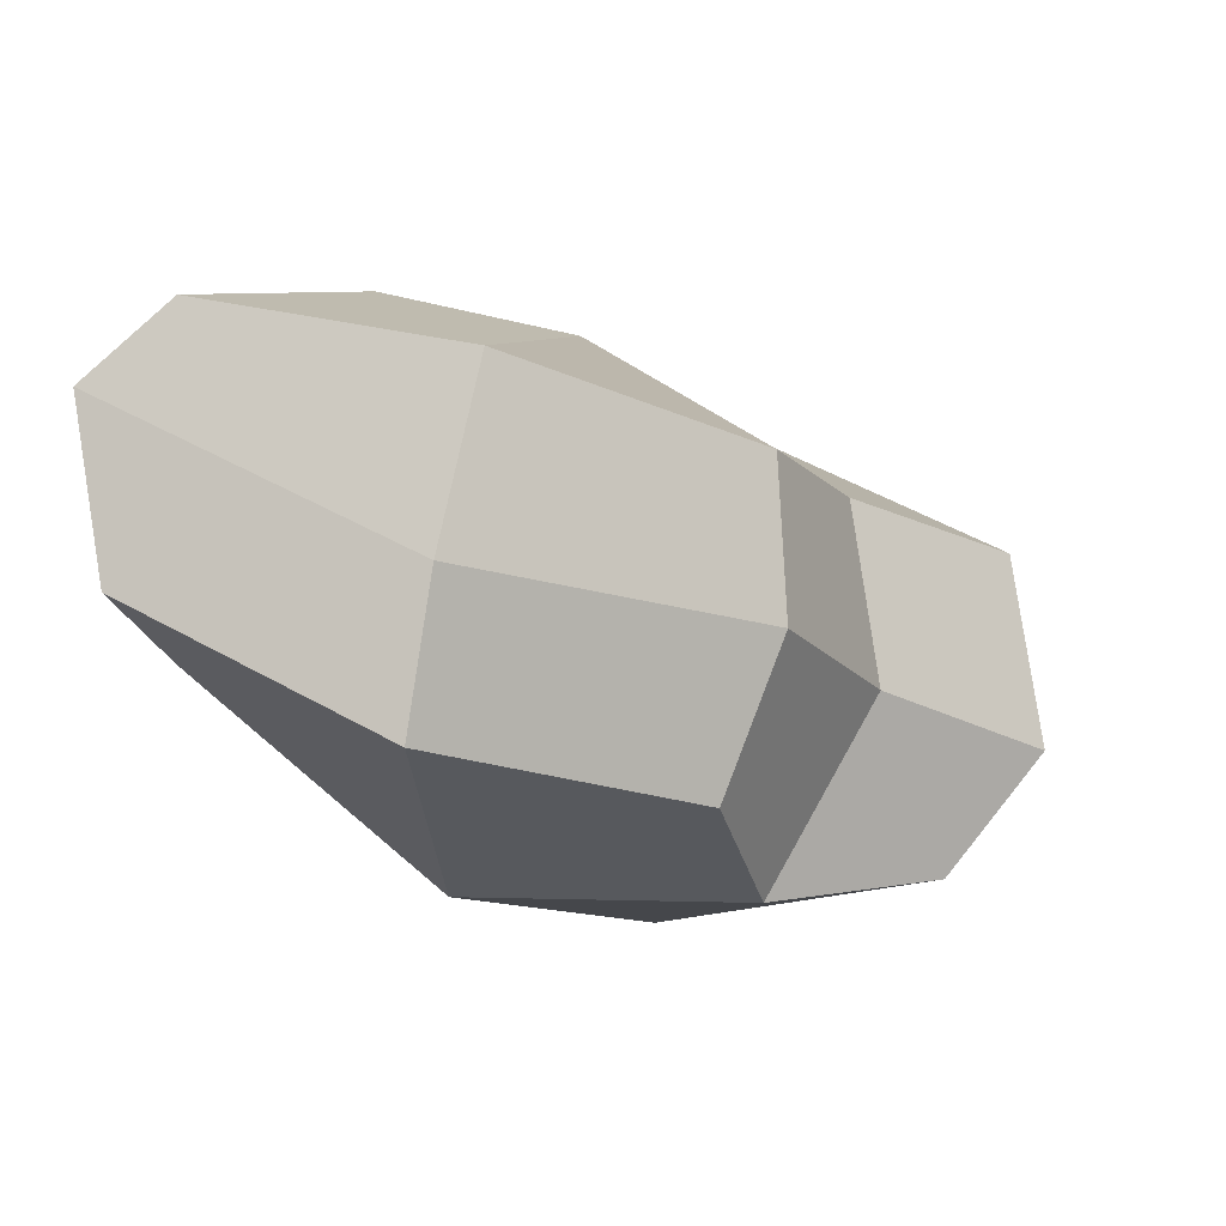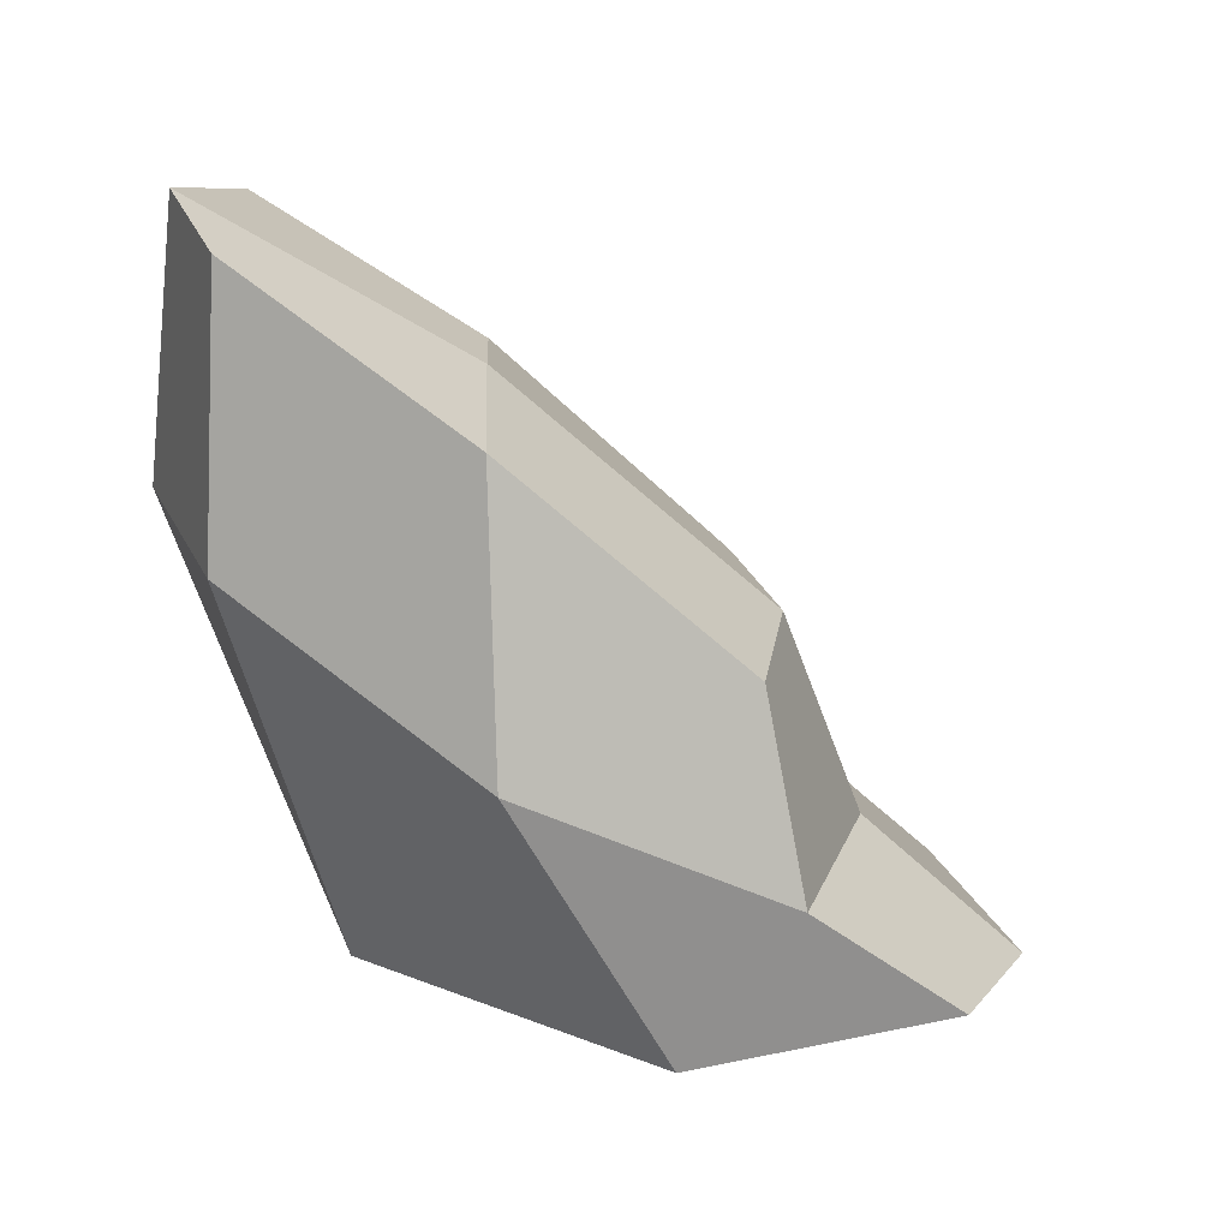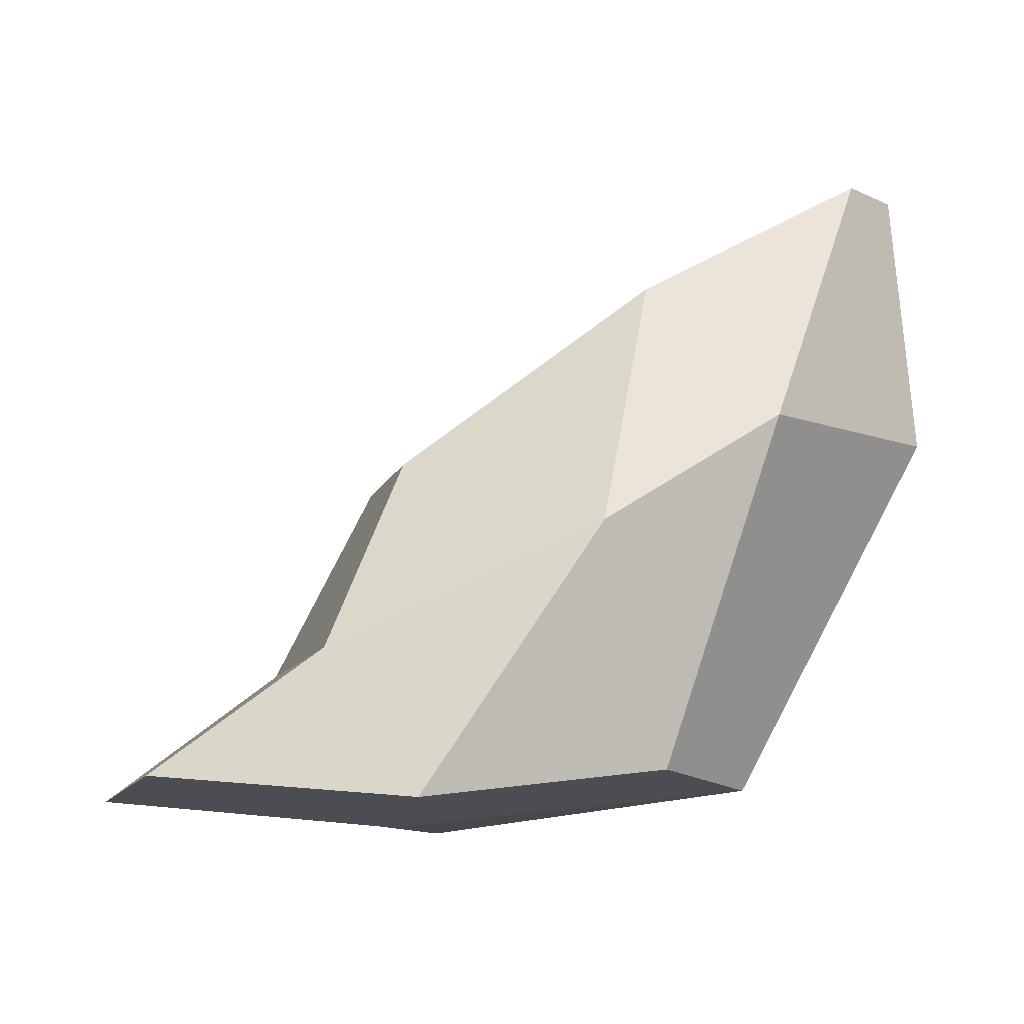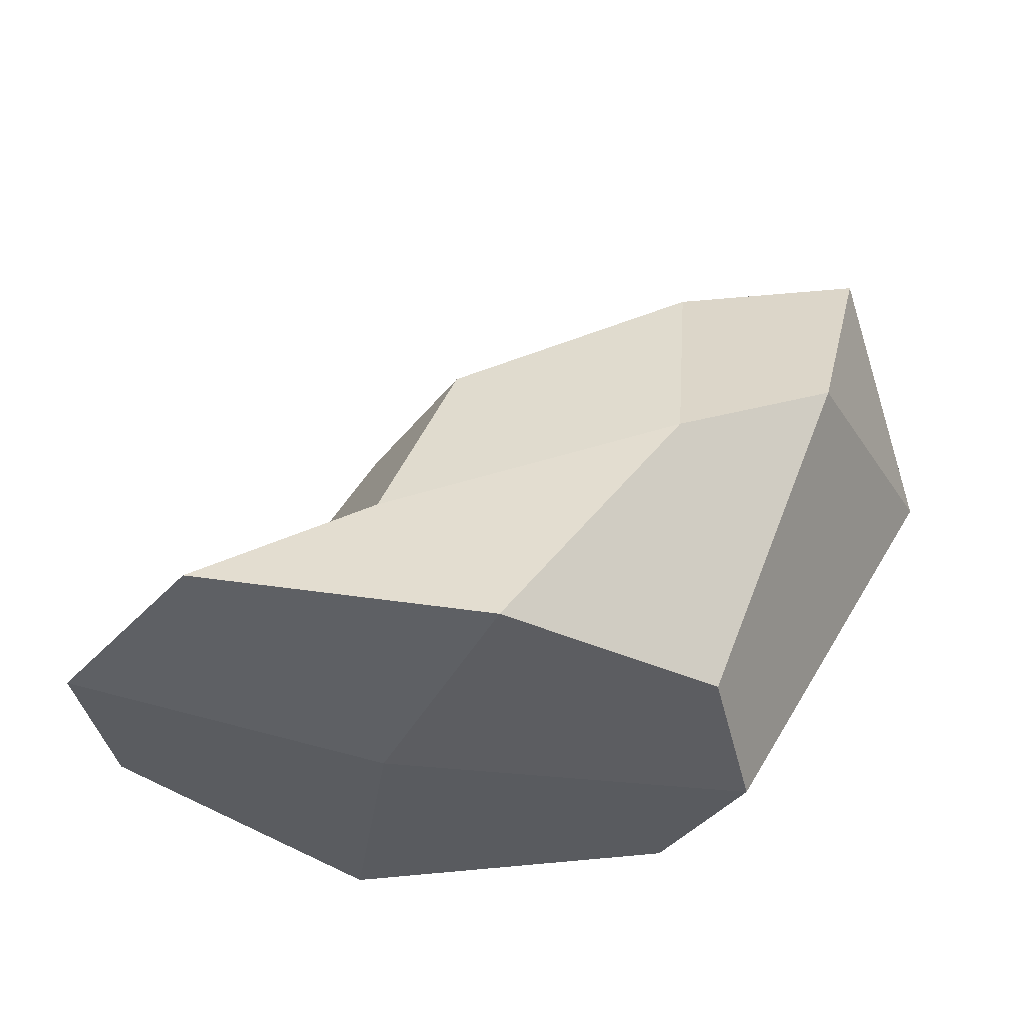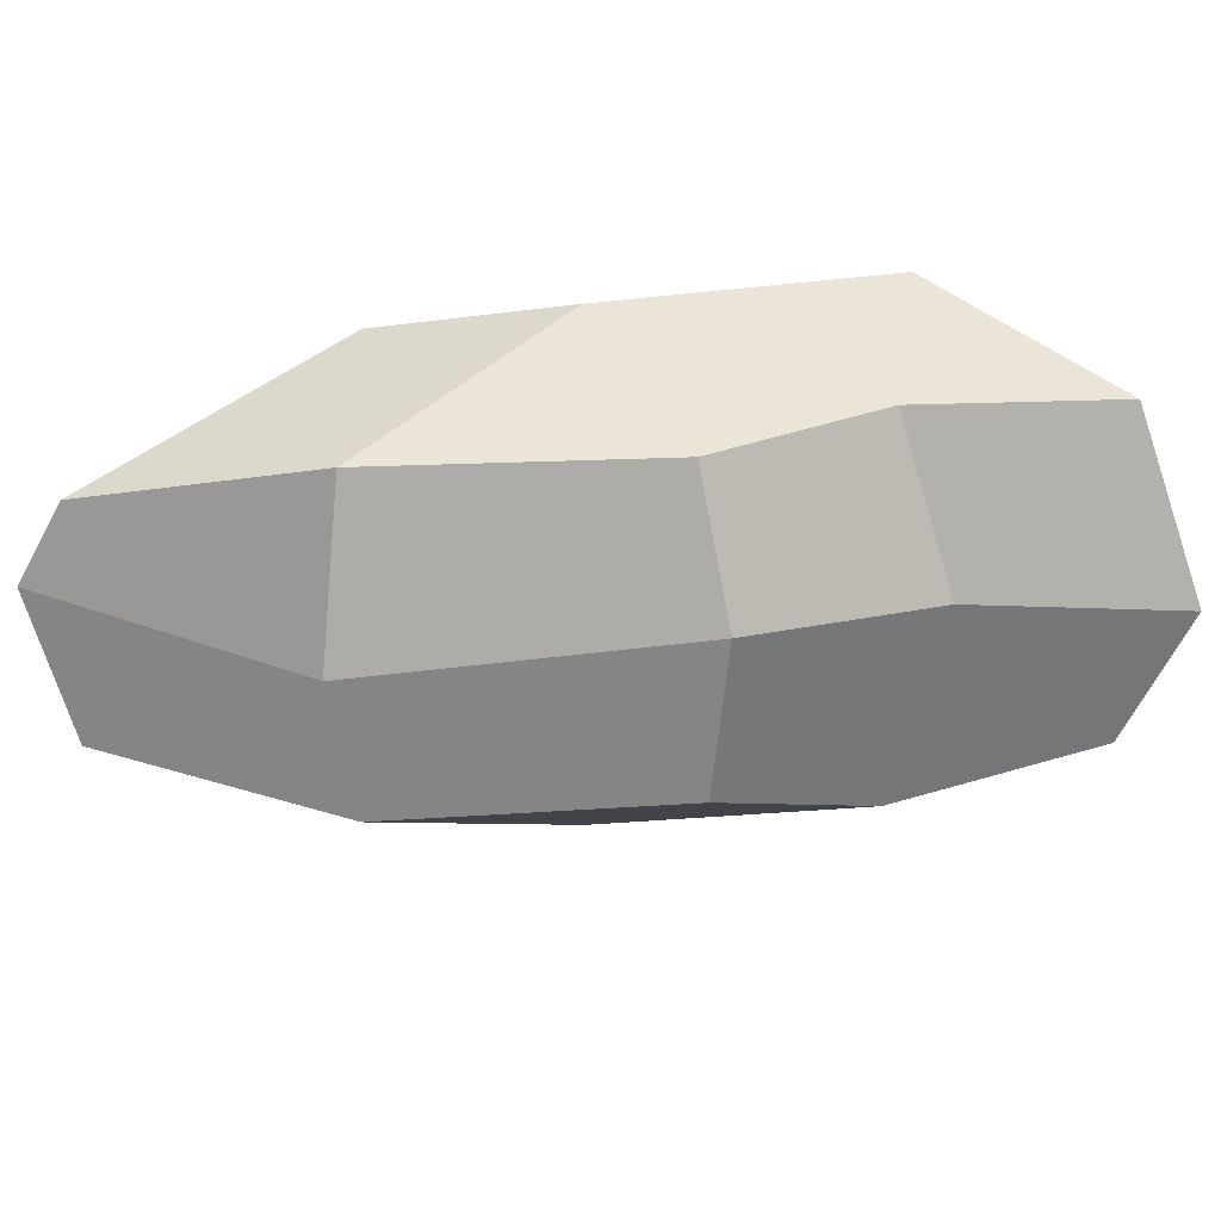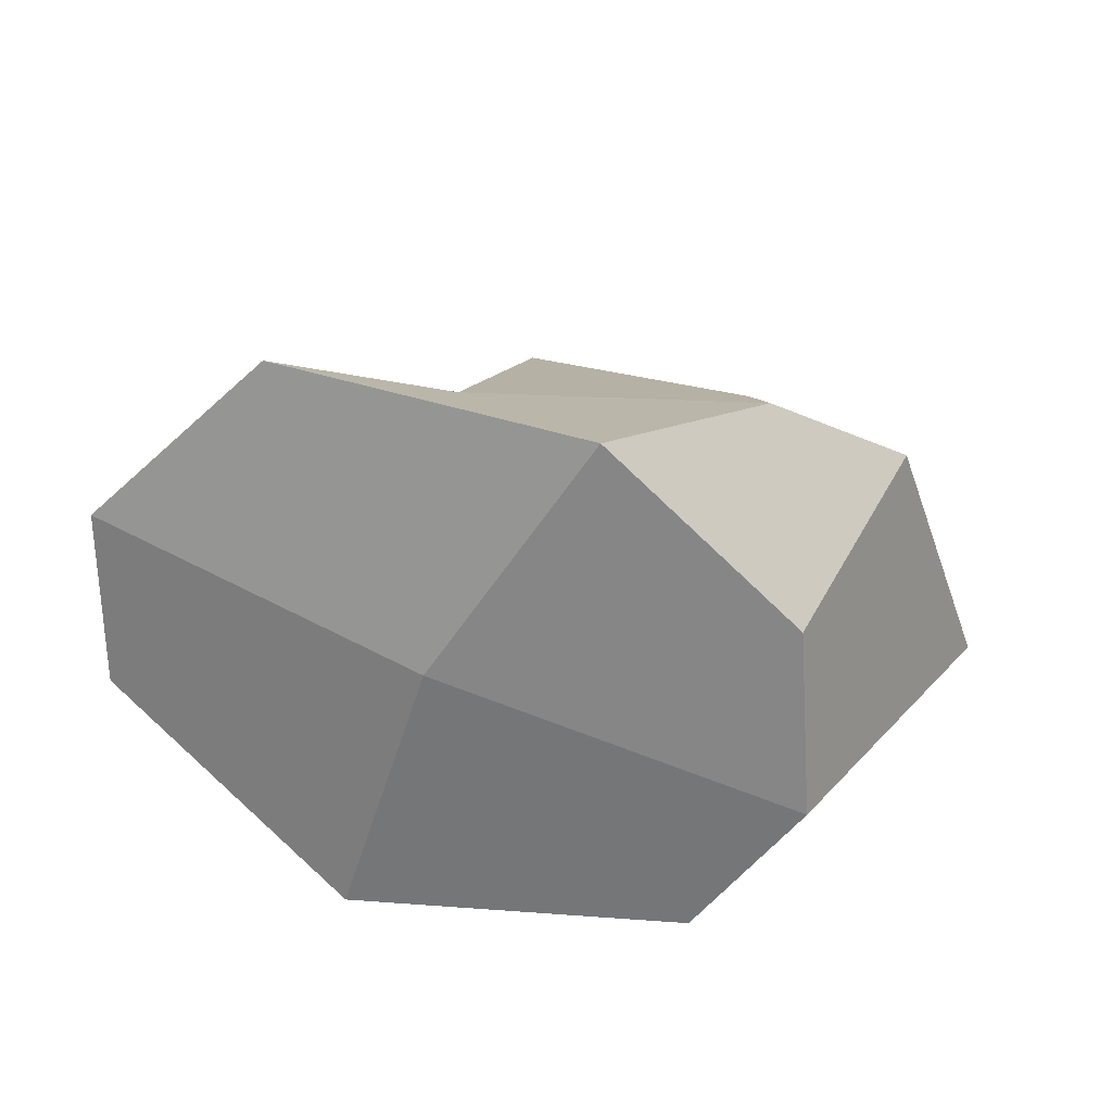
<metadata>
{"format":"obj","ext":"obj","renderer":"f3d","projection":"perspective","resolution":1024,"background":"white","views":[{"elev":78.9,"azim":-167.4,"up":"+Y"},{"elev":-68.3,"azim":173.2,"up":"+Z"},{"elev":77.7,"azim":-1.0,"up":"+Z"},{"elev":-37.6,"azim":-17.0,"up":"+Y"},{"elev":21.2,"azim":-139.6,"up":"+Z"},{"elev":-61.3,"azim":-26.3,"up":"+Y"}]}
</metadata>
<code>
o Cube
v 2.055 3 -0.9483
v 1 -1 -1
v 2.072 3 0.5905
v 0.6441 -1 1
v -1.114 1 -1.068
v -2.6 -1 -0.9404
v -1 1 1
v -2.6 -1 1.188
v 1.962 1.204 -0.9728
v -1.502 -0.2039 1.121
v 1.407 1.204 1.351
v -1.502 -0.2039 -1.408
v -3.066 -1.056 0
v 2.429 3.094 0
v -1.274 1.019 0
v 1.221 -1.056 0
v 2.473 1.23 0.3175
v -1.926 -0.2303 0
v -0.8948 -1.197 -1.583
v 0.6174 2.197 0.895
v -0.8948 -1.197 1.615
v 0.5317 2.197 -1.267
v 0.2712 0.5 -1.832
v 0.2712 0.5 1.556
v -1.136 -1.261 -0.004825
v 0.5896 2.397 -0.3249
f 26 15 7 20
f 24 20 7 10
f 18 15 5 12
f 25 16 4 21
f 17 14 3 11
f 23 22 1 9
f 19 23 9 2
f 16 17 11 4
f 13 18 12 6
f 21 24 10 8
f 8 10 18 13
f 2 9 17 16
f 9 1 14 17
f 19 2 16 25
f 10 7 15 18
f 22 5 15 26
f 1 22 26 14
f 6 19 25 13
f 4 11 24 21
f 6 12 23 19
f 12 5 22 23
f 13 25 21 8
f 11 3 20 24
f 14 26 20 3

</code>
